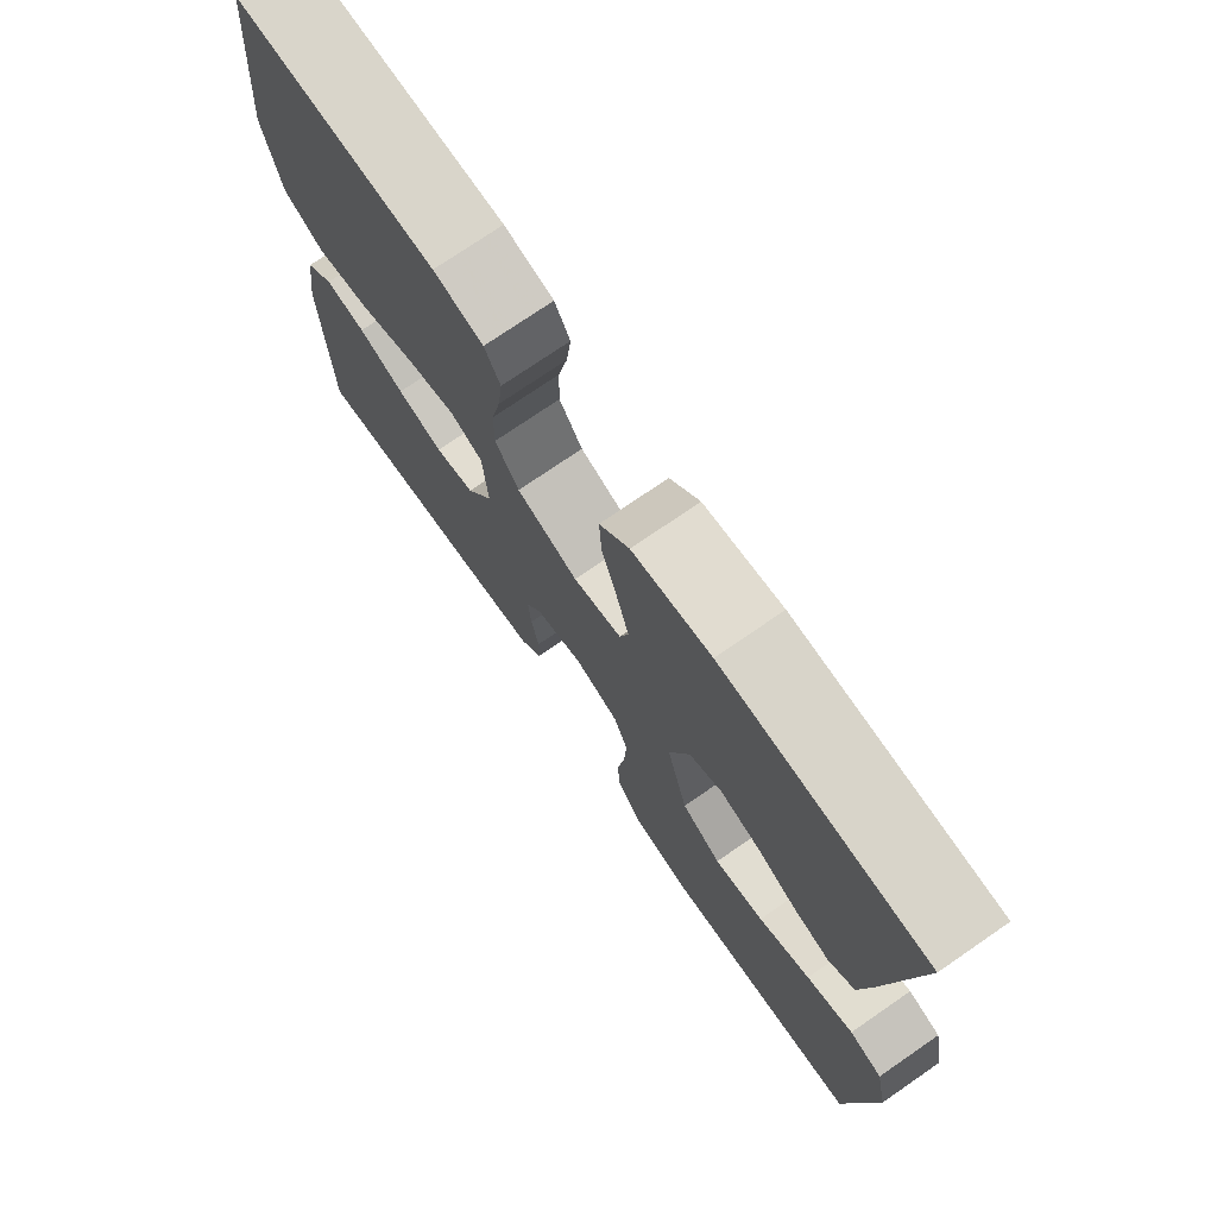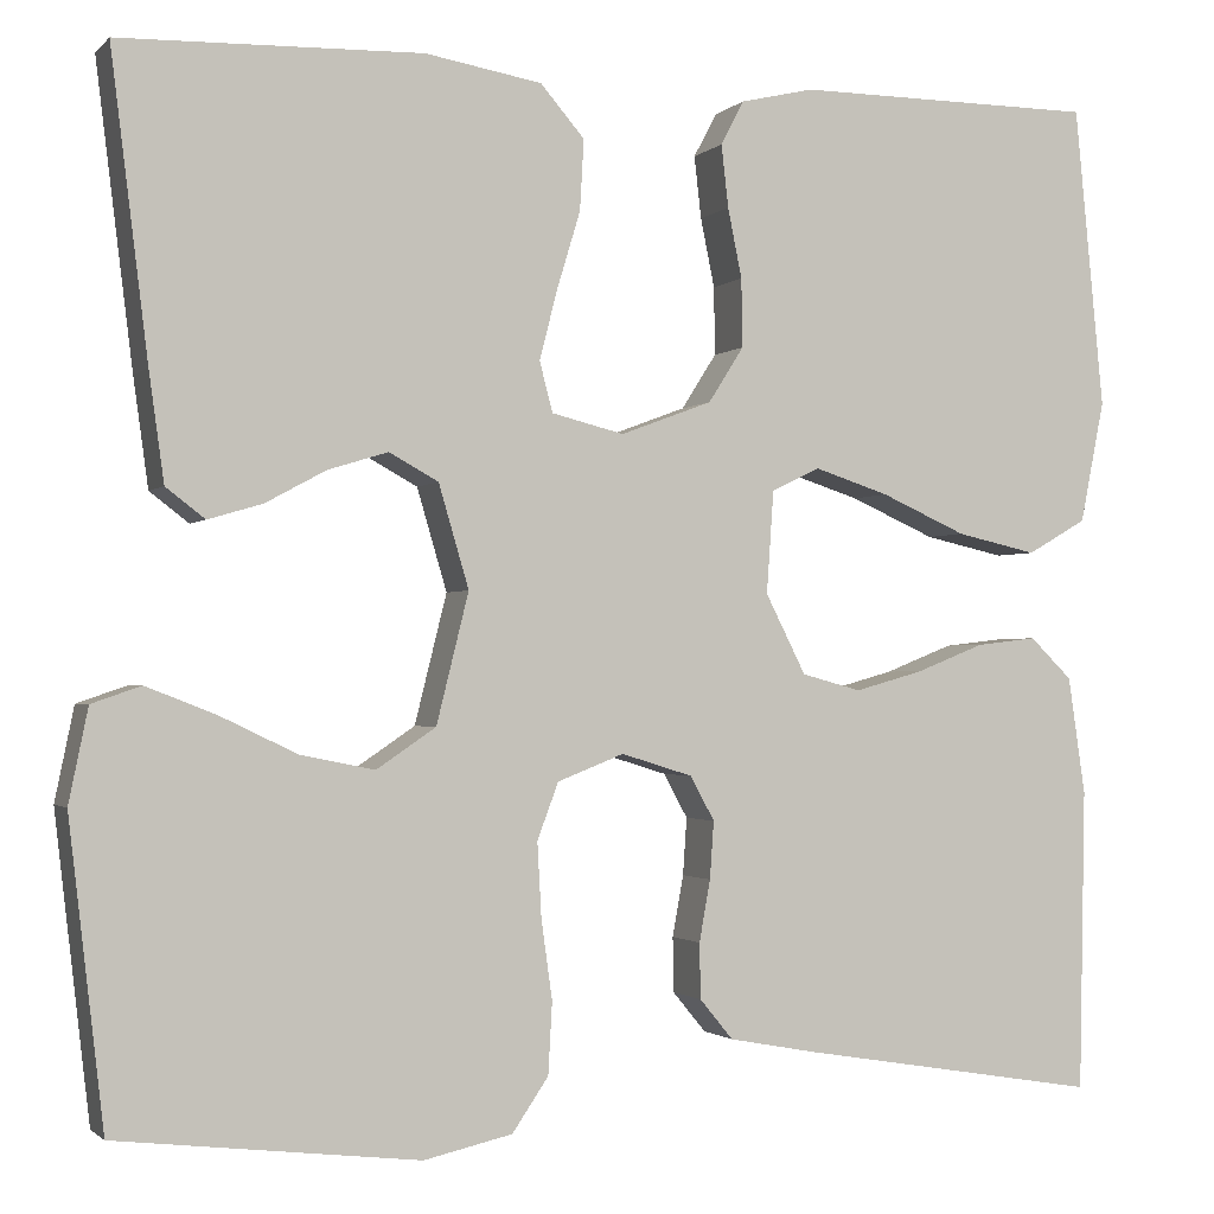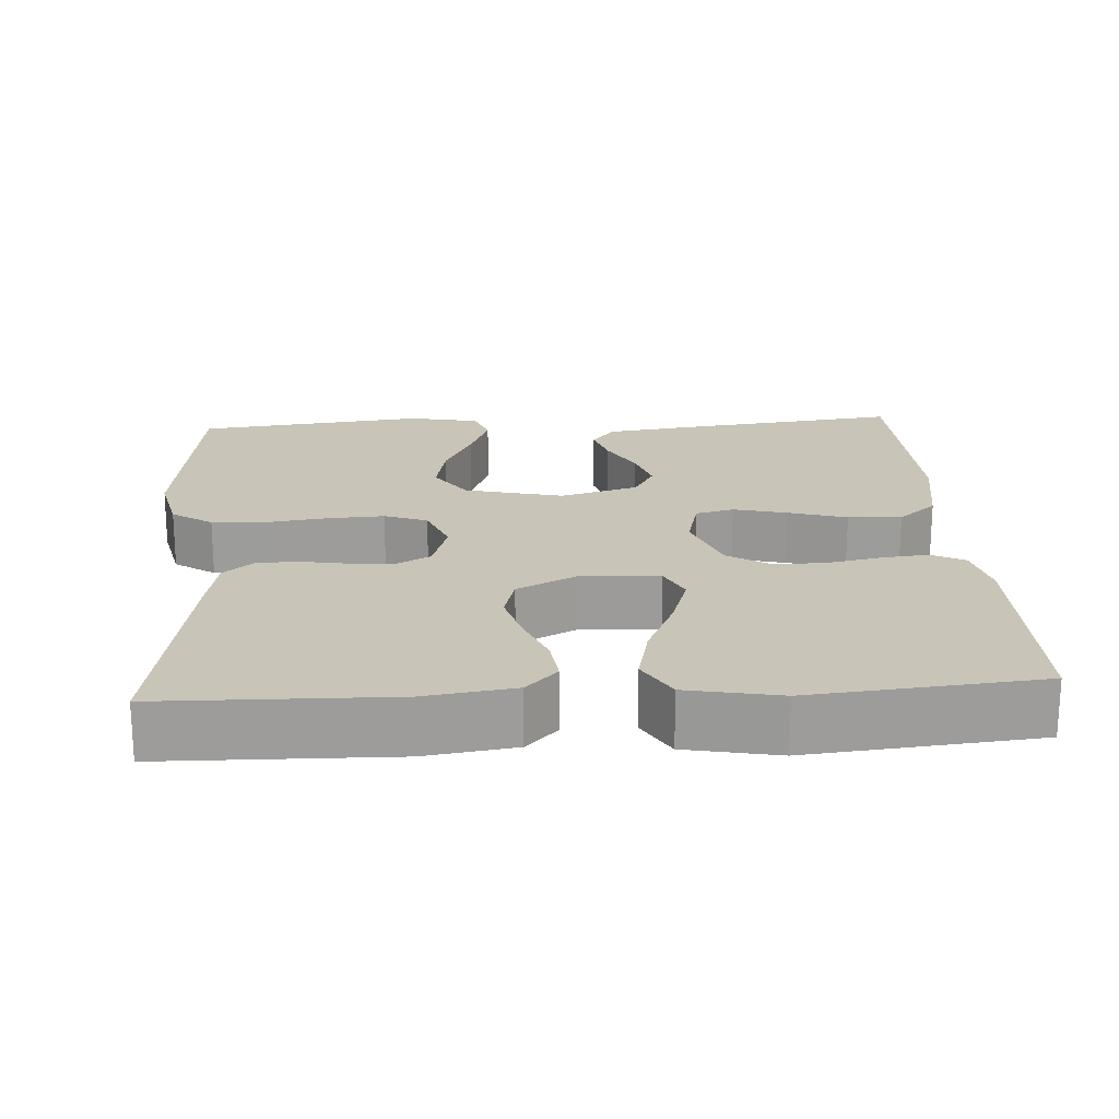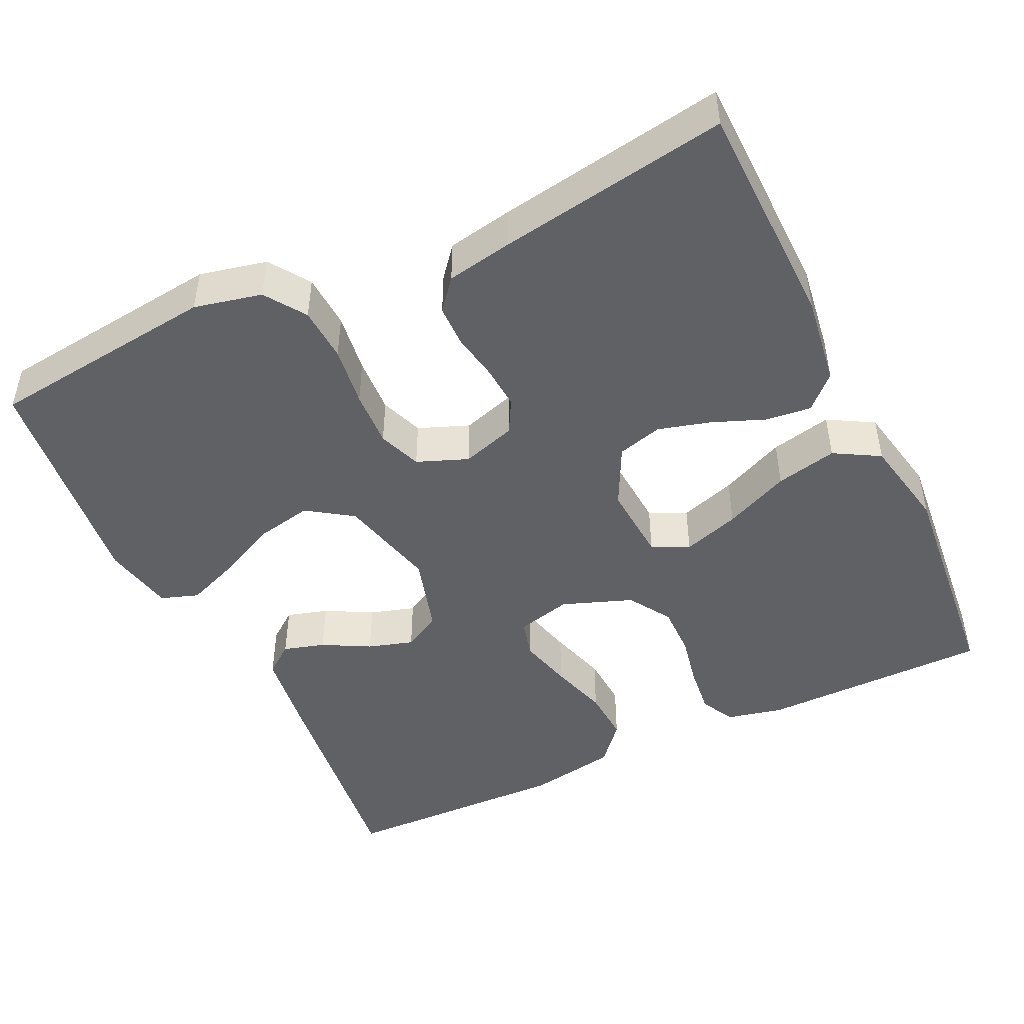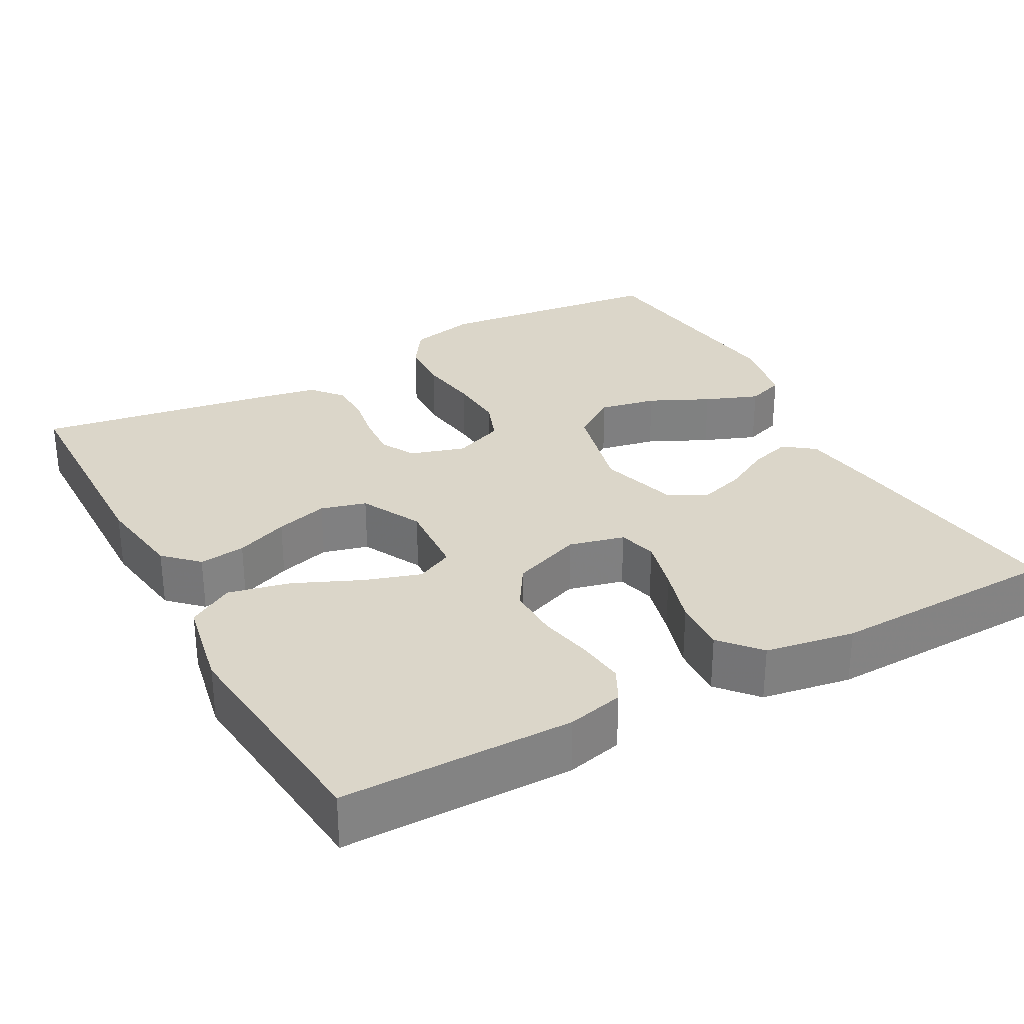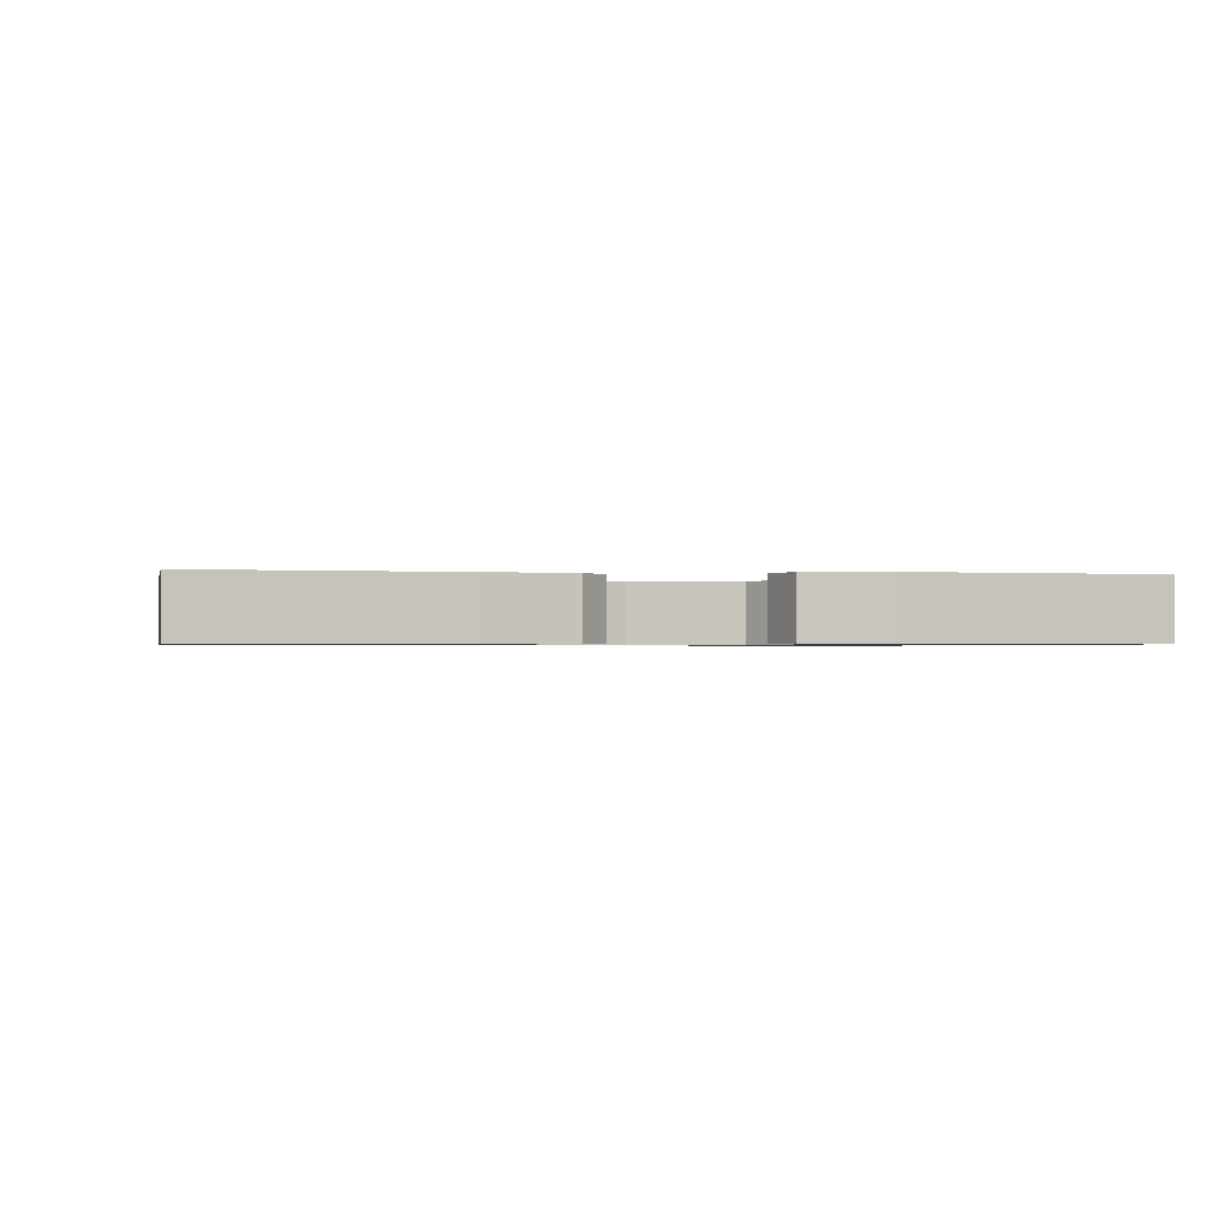
<metadata>
{"format":"obj","ext":"obj","renderer":"f3d","projection":"perspective","resolution":1024,"background":"white","views":[{"elev":74.8,"azim":55.5,"up":"+Z"},{"elev":-1.5,"azim":159.4,"up":"+Z"},{"elev":20.1,"azim":-93.6,"up":"+Y"},{"elev":-47.1,"azim":-154.5,"up":"+Y"},{"elev":30.0,"azim":-28.8,"up":"+Y"},{"elev":-0.8,"azim":80.6,"up":"+Y"}]}
</metadata>
<code>
v 0.5 0.07 0.5
v 0.463 0.07 0.2
v 0.448 0.07 0.092
v 0.409 0.07 0.062
v 0.355 0.07 0.078
v 0.294 0.07 0.111
v 0.235 0.07 0.129
v 0.186 0.07 0.102
v 0.156 0.07 0
v 0.188 0.07 -0.129
v 0.247 0.07 -0.169
v 0.321 0.07 -0.154
v 0.398 0.07 -0.117
v 0.467 0.07 -0.09
v 0.516 0.07 -0.107
v 0.535 0.07 -0.2
v 0.5 0.07 -0.5
v 0.2 0.07 -0.535
v 0.112 0.07 -0.515
v 0.076 0.07 -0.462
v 0.072 0.07 -0.391
v 0.083 0.07 -0.312
v 0.087 0.07 -0.238
v 0.066 0.07 -0.182
v 0 0.07 -0.156
v -0.071 0.07 -0.178
v -0.095 0.07 -0.222
v -0.091 0.07 -0.279
v -0.08 0.07 -0.34
v -0.081 0.07 -0.395
v -0.114 0.07 -0.435
v -0.2 0.07 -0.451
v -0.5 0.07 -0.5
v -0.506 0.07 -0.2
v -0.489 0.07 -0.083
v -0.447 0.07 -0.042
v -0.387 0.07 -0.049
v -0.319 0.07 -0.076
v -0.251 0.07 -0.095
v -0.192 0.07 -0.079
v -0.152 0.07 0
v -0.159 0.07 0.102
v -0.207 0.07 0.125
v -0.281 0.07 0.101
v -0.366 0.07 0.063
v -0.446 0.07 0.045
v -0.505 0.07 0.079
v -0.529 0.07 0.2
v -0.5 0.07 0.5
v -0.2 0.07 0.502
v -0.127 0.07 0.485
v -0.104 0.07 0.441
v -0.111 0.07 0.379
v -0.125 0.07 0.31
v -0.126 0.07 0.242
v -0.091 0.07 0.187
v 0 0.07 0.153
v 0.072 0.07 0.171
v 0.085 0.07 0.221
v 0.067 0.07 0.291
v 0.044 0.07 0.367
v 0.04 0.07 0.437
v 0.084 0.07 0.488
v 0.2 0.07 0.508
v 0.5 0 0.5
v 0.463 0 0.2
v 0.448 0 0.092
v 0.409 0 0.062
v 0.355 0 0.078
v 0.294 0 0.111
v 0.235 0 0.129
v 0.186 0 0.102
v 0.156 0 0
v 0.188 0 -0.129
v 0.247 0 -0.169
v 0.321 0 -0.154
v 0.398 0 -0.117
v 0.467 0 -0.09
v 0.516 0 -0.107
v 0.535 0 -0.2
v 0.5 0 -0.5
v 0.2 0 -0.535
v 0.112 0 -0.515
v 0.076 0 -0.462
v 0.072 0 -0.391
v 0.083 0 -0.312
v 0.087 0 -0.238
v 0.066 0 -0.182
v 0 0 -0.156
v -0.071 0 -0.178
v -0.095 0 -0.222
v -0.091 0 -0.279
v -0.08 0 -0.34
v -0.081 0 -0.395
v -0.114 0 -0.435
v -0.2 0 -0.451
v -0.5 0 -0.5
v -0.506 0 -0.2
v -0.489 0 -0.083
v -0.447 0 -0.042
v -0.387 0 -0.049
v -0.319 0 -0.076
v -0.251 0 -0.095
v -0.192 0 -0.079
v -0.152 0 0
v -0.159 0 0.102
v -0.207 0 0.125
v -0.281 0 0.101
v -0.366 0 0.063
v -0.446 0 0.045
v -0.505 0 0.079
v -0.529 0 0.2
v -0.5 0 0.5
v -0.2 0 0.502
v -0.127 0 0.485
v -0.104 0 0.441
v -0.111 0 0.379
v -0.125 0 0.31
v -0.126 0 0.242
v -0.091 0 0.187
v 0 0 0.153
v 0.072 0 0.171
v 0.085 0 0.221
v 0.067 0 0.291
v 0.044 0 0.367
v 0.04 0 0.437
v 0.084 0 0.488
v 0.2 0 0.508
f 4 5 6
f 3 4 6
f 2 3 6
f 1 2 6
f 64 1 6
f 63 64 6
f 62 63 6
f 61 62 6
f 60 61 6
f 59 60 6 7
f 58 59 7 8
f 57 58 8 9
f 56 57 9 10
f 52 53 54
f 51 52 54
f 50 51 54
f 49 50 54
f 48 49 54
f 47 48 54
f 46 47 54
f 45 46 54
f 44 45 54
f 43 44 54 55
f 42 43 55 56
f 36 37 38
f 35 36 38
f 34 35 38
f 33 34 38
f 32 33 38
f 31 32 38
f 30 31 38
f 29 30 38
f 28 29 38
f 27 28 38 39
f 26 27 39 40
f 20 21 22
f 19 20 22
f 18 19 22
f 17 18 22
f 16 17 22
f 15 16 22
f 14 15 22
f 13 14 22
f 12 13 22
f 11 12 22 23
f 10 11 23 24
f 10 24 25
f 56 10 25
f 42 56 25
f 41 42 25
f 25 26 40 41
f 70 69 68
f 70 68 67
f 70 67 66
f 70 66 65
f 70 65 128
f 70 128 127
f 70 127 126
f 70 126 125
f 70 125 124
f 71 70 124 123
f 72 71 123 122
f 73 72 122 121
f 74 73 121 120
f 118 117 116
f 118 116 115
f 118 115 114
f 118 114 113
f 118 113 112
f 118 112 111
f 118 111 110
f 118 110 109
f 118 109 108
f 119 118 108 107
f 120 119 107 106
f 102 101 100
f 102 100 99
f 102 99 98
f 102 98 97
f 102 97 96
f 102 96 95
f 102 95 94
f 102 94 93
f 102 93 92
f 103 102 92 91
f 104 103 91 90
f 86 85 84
f 86 84 83
f 86 83 82
f 86 82 81
f 86 81 80
f 86 80 79
f 86 79 78
f 86 78 77
f 86 77 76
f 87 86 76 75
f 88 87 75 74
f 89 88 74
f 89 74 120
f 89 120 106
f 89 106 105
f 105 104 90 89
f 1 65 66 2
f 2 66 67 3
f 3 67 68 4
f 4 68 69 5
f 5 69 70 6
f 6 70 71 7
f 7 71 72 8
f 8 72 73 9
f 9 73 74 10
f 10 74 75 11
f 11 75 76 12
f 12 76 77 13
f 13 77 78 14
f 14 78 79 15
f 15 79 80 16
f 16 80 81 17
f 17 81 82 18
f 18 82 83 19
f 19 83 84 20
f 20 84 85 21
f 21 85 86 22
f 22 86 87 23
f 23 87 88 24
f 24 88 89 25
f 25 89 90 26
f 26 90 91 27
f 27 91 92 28
f 28 92 93 29
f 29 93 94 30
f 30 94 95 31
f 31 95 96 32
f 32 96 97 33
f 33 97 98 34
f 34 98 99 35
f 35 99 100 36
f 36 100 101 37
f 37 101 102 38
f 38 102 103 39
f 39 103 104 40
f 40 104 105 41
f 41 105 106 42
f 42 106 107 43
f 43 107 108 44
f 44 108 109 45
f 45 109 110 46
f 46 110 111 47
f 47 111 112 48
f 48 112 113 49
f 49 113 114 50
f 50 114 115 51
f 51 115 116 52
f 52 116 117 53
f 53 117 118 54
f 54 118 119 55
f 55 119 120 56
f 56 120 121 57
f 57 121 122 58
f 58 122 123 59
f 59 123 124 60
f 60 124 125 61
f 61 125 126 62
f 62 126 127 63
f 63 127 128 64
f 64 128 65 1

</code>
